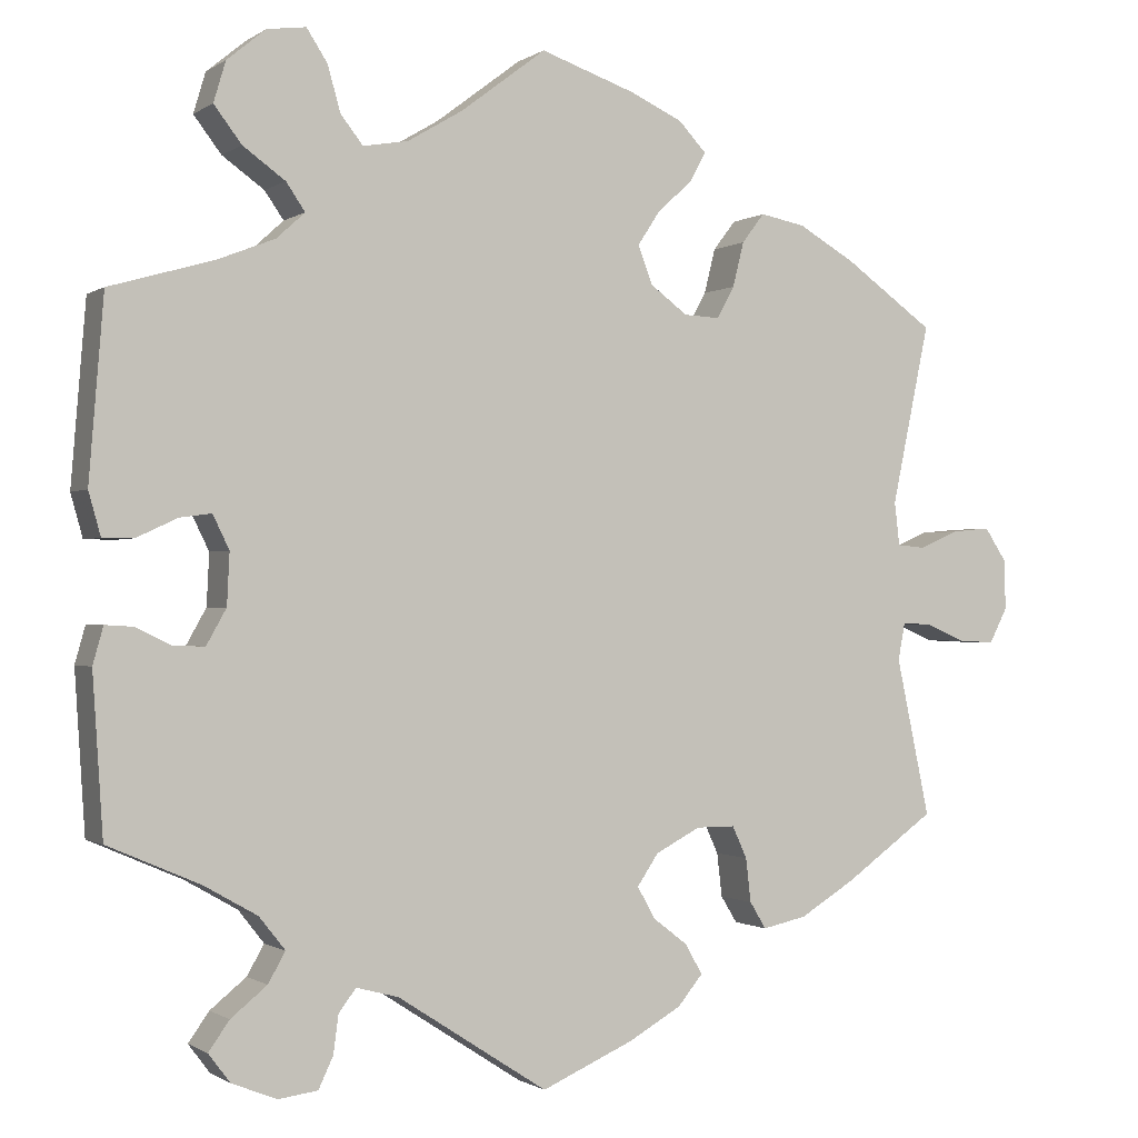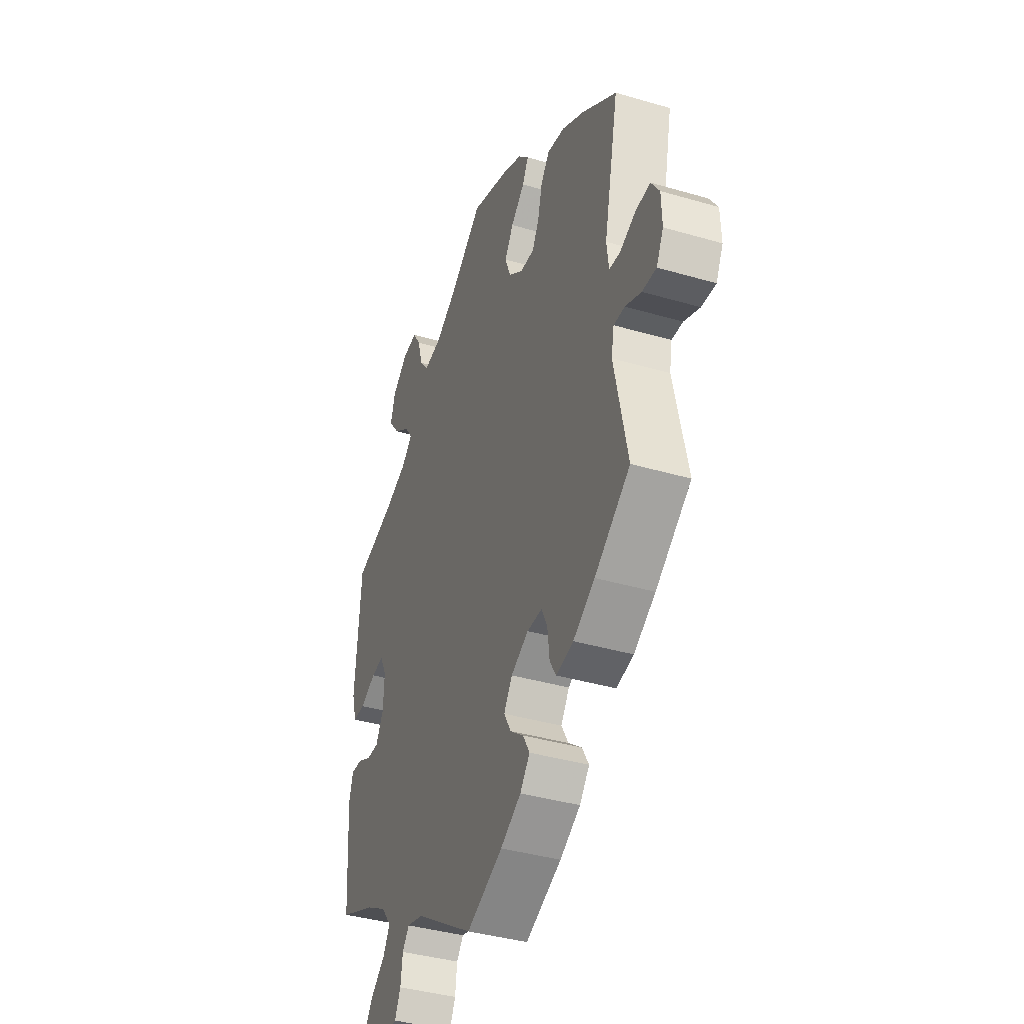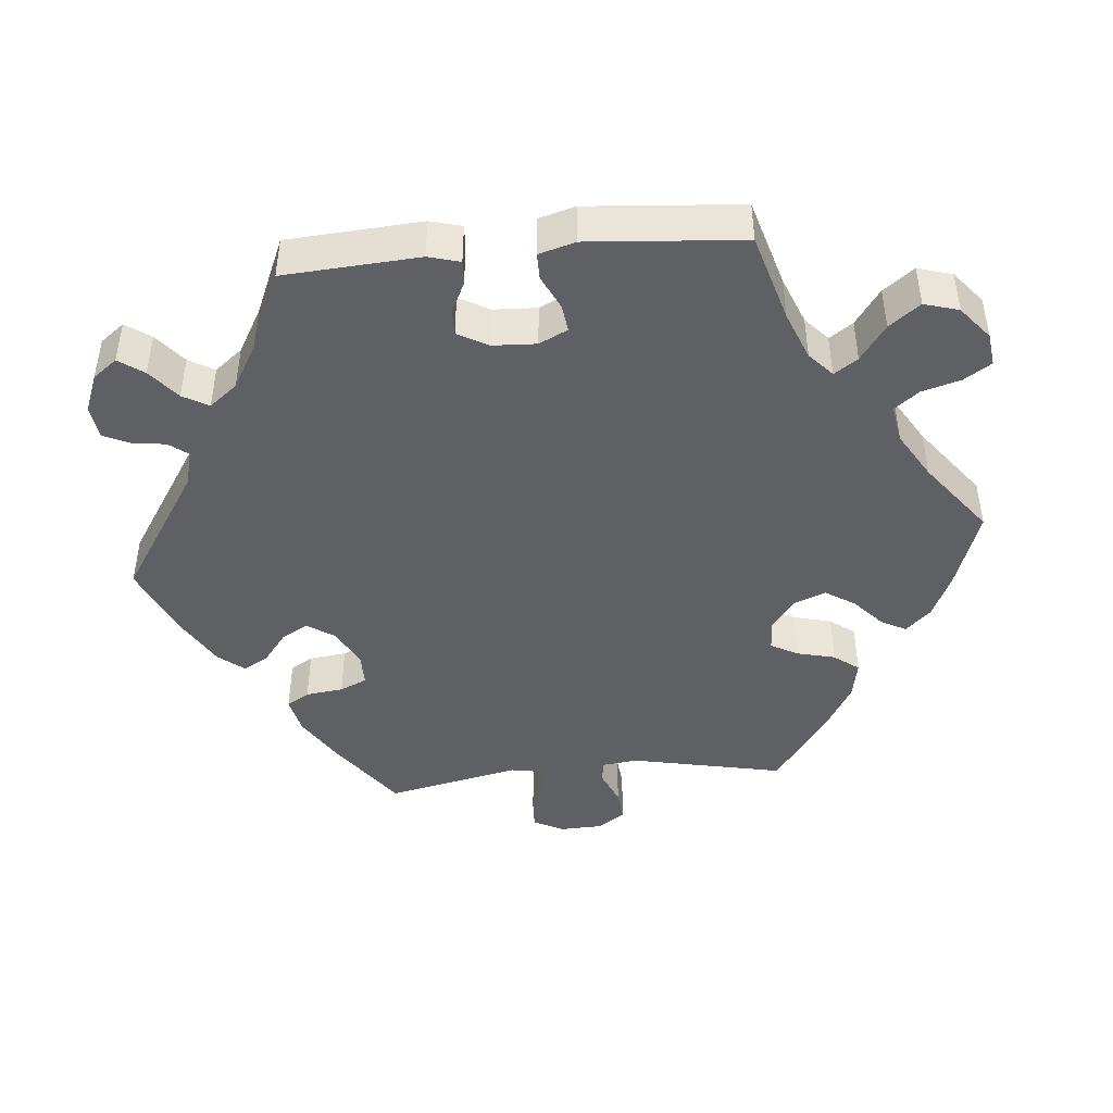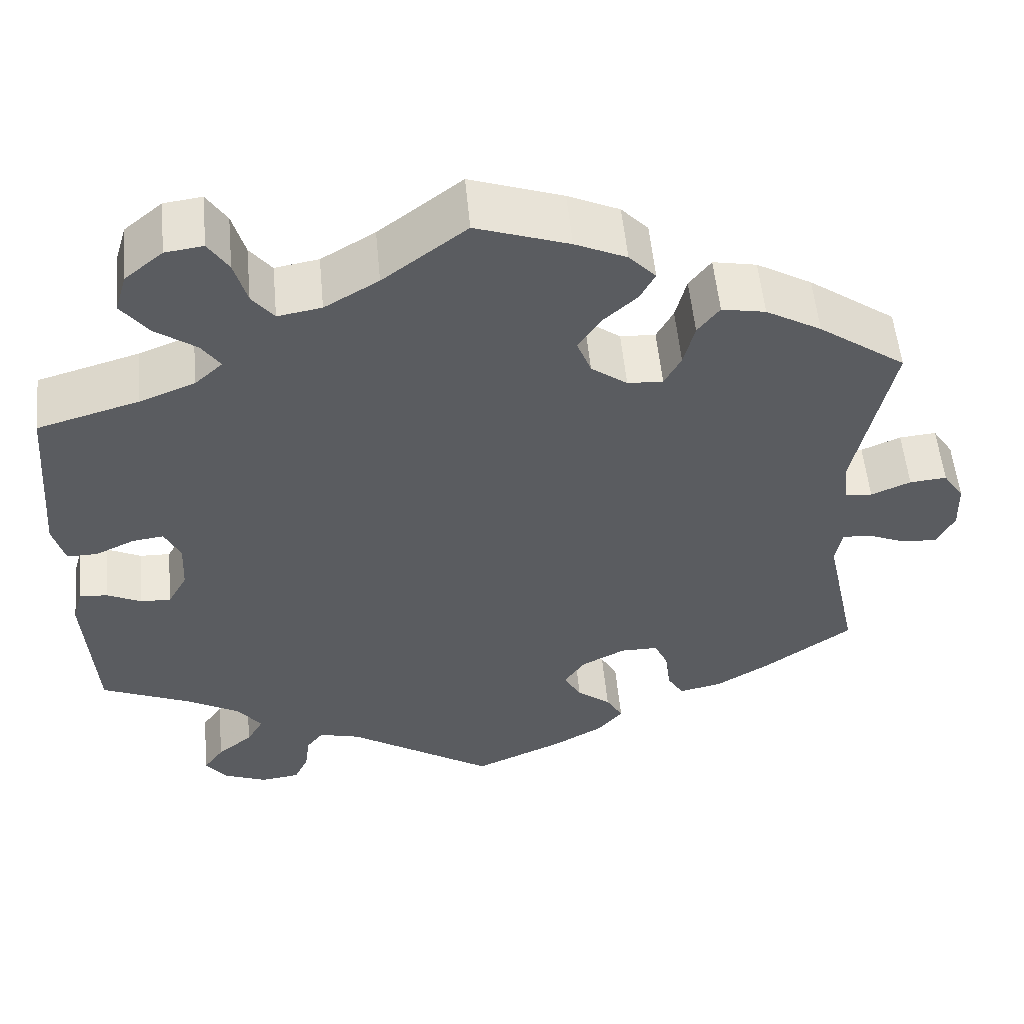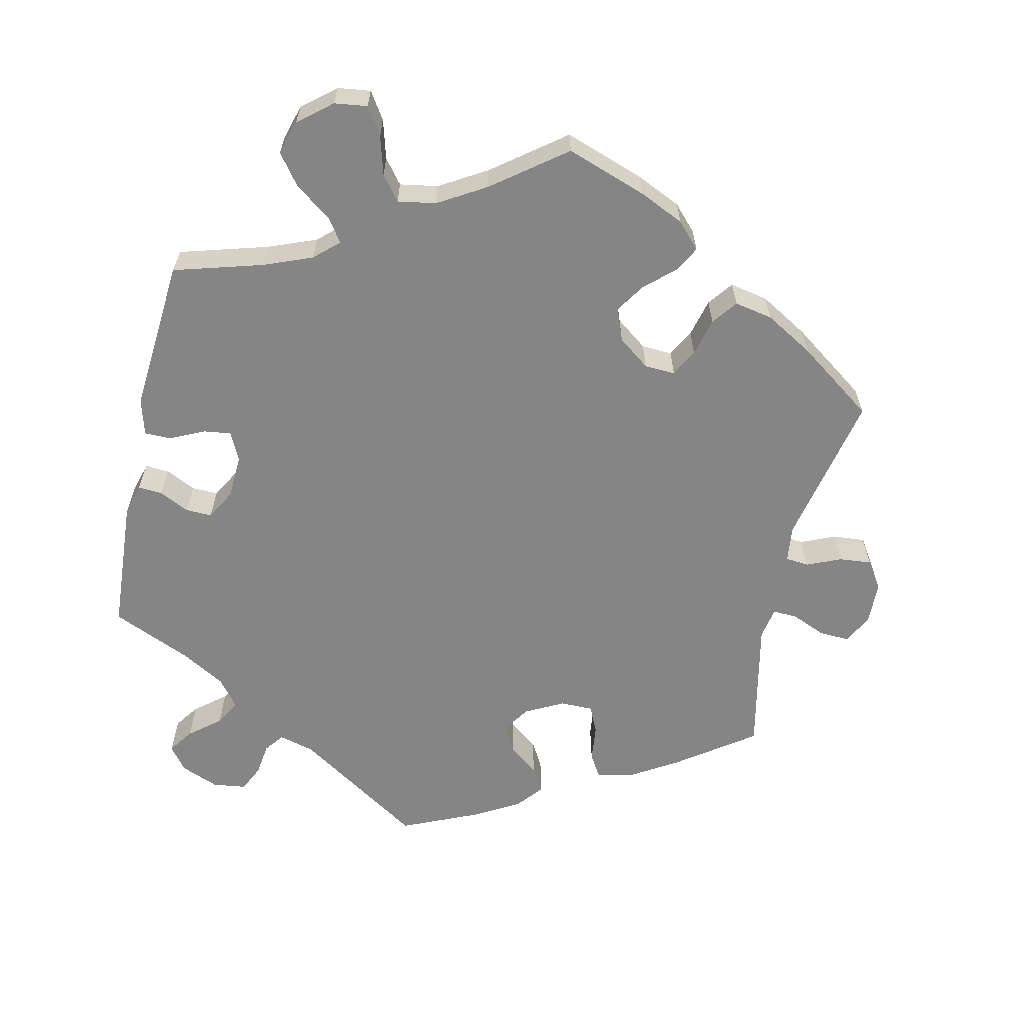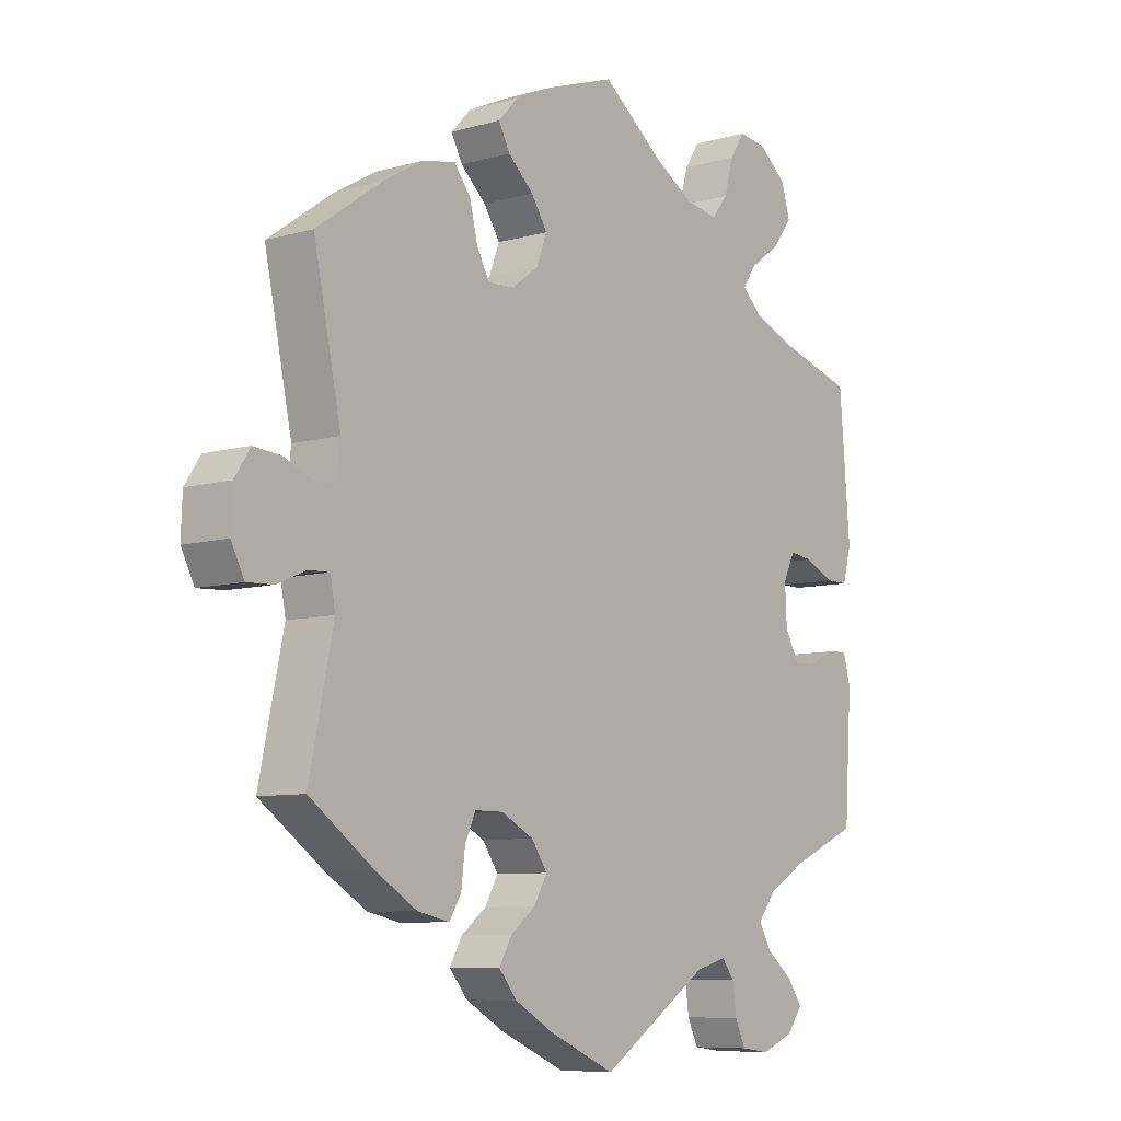
<metadata>
{"format":"obj","ext":"obj","renderer":"f3d","projection":"perspective","resolution":1024,"background":"white","views":[{"elev":-0.8,"azim":-25.2,"up":"+Z"},{"elev":-38.9,"azim":69.8,"up":"+Z"},{"elev":-44.4,"azim":-84.6,"up":"+Y"},{"elev":54.8,"azim":-5.4,"up":"+Z"},{"elev":-61.8,"azim":-12.6,"up":"+Y"},{"elev":-8.1,"azim":128.2,"up":"+Z"}]}
</metadata>
<code>
v 0.457 0.07 0.081
v 0.463 0.07 0.031
v 0.495 0.07 0.028
v 0.542 0.07 0.048
v 0.586 0.07 0.052
v 0.611 0.07 0.014
v 0.613 0.07 -0.044
v 0.592 0.07 -0.085
v 0.55 0.07 -0.083
v 0.503 0.07 -0.063
v 0.47 0.07 -0.062
v 0.462 0.07 -0.105
v 0.501 0.07 -0.288
v 0.396 0.07 -0.363
v 0.332 0.07 -0.402
v 0.281 0.07 -0.413
v 0.262 0.07 -0.382
v 0.256 0.07 -0.331
v 0.239 0.07 -0.294
v 0.194 0.07 -0.294
v 0.142 0.07 -0.321
v 0.117 0.07 -0.358
v 0.138 0.07 -0.395
v 0.178 0.07 -0.426
v 0.198 0.07 -0.461
v 0.169 0.07 -0.496
v 0.108 0.07 -0.531
v 0.001 0.07 -0.578
v -0.173 0.07 -0.465
v -0.222 0.07 -0.452
v -0.242 0.07 -0.478
v -0.248 0.07 -0.523
v -0.265 0.07 -0.559
v -0.311 0.07 -0.565
v -0.363 0.07 -0.544
v -0.388 0.07 -0.511
v -0.364 0.07 -0.477
v -0.322 0.07 -0.443
v -0.302 0.07 -0.408
v -0.332 0.07 -0.37
v -0.393 0.07 -0.335
v -0.501 0.07 -0.288
v -0.513 0.07 -0.104
v -0.501 0.07 -0.061
v -0.468 0.07 -0.063
v -0.427 0.07 -0.083
v -0.391 0.07 -0.084
v -0.368 0.07 -0.043
v -0.365 0.07 0.017
v -0.384 0.07 0.056
v -0.421 0.07 0.051
v -0.468 0.07 0.029
v -0.504 0.07 0.029
v -0.518 0.07 0.079
v -0.501 0.07 0.289
v -0.38 0.07 0.324
v -0.314 0.07 0.35
v -0.281 0.07 0.38
v -0.303 0.07 0.412
v -0.352 0.07 0.447
v -0.384 0.07 0.489
v -0.37 0.07 0.536
v -0.325 0.07 0.573
v -0.28 0.07 0.579
v -0.256 0.07 0.542
v -0.241 0.07 0.489
v -0.215 0.07 0.456
v -0.163 0.07 0.465
v -0.099 0.07 0.503
v 0 0.07 0.578
v 0.11 0.07 0.54
v 0.171 0.07 0.512
v 0.203 0.07 0.478
v 0.185 0.07 0.444
v 0.144 0.07 0.407
v 0.118 0.07 0.367
v 0.135 0.07 0.323
v 0.178 0.07 0.291
v 0.22 0.07 0.289
v 0.24 0.07 0.326
v 0.253 0.07 0.378
v 0.279 0.07 0.412
v 0.331 0.07 0.402
v 0.397 0.07 0.364
v 0.501 0.07 0.29
v 0.457 0 0.081
v 0.463 0 0.031
v 0.495 0 0.028
v 0.542 0 0.048
v 0.586 0 0.052
v 0.611 0 0.014
v 0.613 0 -0.044
v 0.592 0 -0.085
v 0.55 0 -0.083
v 0.503 0 -0.063
v 0.47 0 -0.062
v 0.462 0 -0.105
v 0.501 0 -0.288
v 0.396 0 -0.363
v 0.332 0 -0.402
v 0.281 0 -0.413
v 0.262 0 -0.382
v 0.256 0 -0.331
v 0.239 0 -0.294
v 0.194 0 -0.294
v 0.142 0 -0.321
v 0.117 0 -0.358
v 0.138 0 -0.395
v 0.178 0 -0.426
v 0.198 0 -0.461
v 0.169 0 -0.496
v 0.108 0 -0.531
v 0.001 0 -0.578
v -0.173 0 -0.465
v -0.222 0 -0.452
v -0.242 0 -0.478
v -0.248 0 -0.523
v -0.265 0 -0.559
v -0.311 0 -0.565
v -0.363 0 -0.544
v -0.388 0 -0.511
v -0.364 0 -0.477
v -0.322 0 -0.443
v -0.302 0 -0.408
v -0.332 0 -0.37
v -0.393 0 -0.335
v -0.501 0 -0.288
v -0.513 0 -0.104
v -0.501 0 -0.061
v -0.468 0 -0.063
v -0.427 0 -0.083
v -0.391 0 -0.084
v -0.368 0 -0.043
v -0.365 0 0.017
v -0.384 0 0.056
v -0.421 0 0.051
v -0.468 0 0.029
v -0.504 0 0.029
v -0.518 0 0.079
v -0.501 0 0.289
v -0.38 0 0.324
v -0.314 0 0.35
v -0.281 0 0.38
v -0.303 0 0.412
v -0.352 0 0.447
v -0.384 0 0.489
v -0.37 0 0.536
v -0.325 0 0.573
v -0.28 0 0.579
v -0.256 0 0.542
v -0.241 0 0.489
v -0.215 0 0.456
v -0.163 0 0.465
v -0.099 0 0.503
v 0 0 0.578
v 0.11 0 0.54
v 0.171 0 0.512
v 0.203 0 0.478
v 0.185 0 0.444
v 0.144 0 0.407
v 0.118 0 0.367
v 0.135 0 0.323
v 0.178 0 0.291
v 0.22 0 0.289
v 0.24 0 0.326
v 0.253 0 0.378
v 0.279 0 0.412
v 0.331 0 0.402
v 0.397 0 0.364
v 0.501 0 0.29
f 84 85 1
f 83 84 1 2
f 80 81 82 83
f 79 80 83 2
f 78 79 2
f 77 78 2
f 72 73 74 75
f 72 75 76
f 69 70 71 72
f 68 69 72 76
f 67 68 76 77
f 63 64 65 66
f 63 66 67
f 62 63 67
f 59 60 61 62
f 58 59 62 67
f 53 54 55 56
f 51 52 53 56
f 50 51 56 57
f 49 50 57 58
f 43 44 45 46
f 41 42 43 46
f 40 41 46 47
f 39 40 47 48
f 35 36 37 38
f 35 38 39
f 34 35 39
f 31 32 33 34
f 30 31 34 39
f 29 30 39 48
f 23 24 25 26
f 22 23 26 27
f 15 16 17 18
f 15 18 19
f 12 13 14 15
f 11 12 15 19
f 7 8 9 10
f 7 10 11
f 6 7 11
f 3 4 5 6
f 2 3 6 11
f 22 27 28 29
f 21 22 29 48
f 20 21 48 49
f 49 58 67 77
f 19 20 49 77
f 2 11 19 77
f 86 170 169
f 87 86 169 168
f 168 167 166 165
f 87 168 165 164
f 87 164 163
f 87 163 162
f 160 159 158 157
f 161 160 157
f 157 156 155 154
f 161 157 154 153
f 162 161 153 152
f 151 150 149 148
f 152 151 148
f 152 148 147
f 147 146 145 144
f 152 147 144 143
f 141 140 139 138
f 141 138 137 136
f 142 141 136 135
f 143 142 135 134
f 131 130 129 128
f 131 128 127 126
f 132 131 126 125
f 133 132 125 124
f 123 122 121 120
f 124 123 120
f 124 120 119
f 119 118 117 116
f 124 119 116 115
f 133 124 115 114
f 111 110 109 108
f 112 111 108 107
f 103 102 101 100
f 104 103 100
f 100 99 98 97
f 104 100 97 96
f 95 94 93 92
f 96 95 92
f 96 92 91
f 91 90 89 88
f 96 91 88 87
f 114 113 112 107
f 133 114 107 106
f 134 133 106 105
f 162 152 143 134
f 162 134 105 104
f 162 104 96 87
f 1 86 87 2
f 2 87 88 3
f 3 88 89 4
f 4 89 90 5
f 5 90 91 6
f 6 91 92 7
f 7 92 93 8
f 8 93 94 9
f 9 94 95 10
f 10 95 96 11
f 11 96 97 12
f 12 97 98 13
f 13 98 99 14
f 14 99 100 15
f 15 100 101 16
f 16 101 102 17
f 17 102 103 18
f 18 103 104 19
f 19 104 105 20
f 20 105 106 21
f 21 106 107 22
f 22 107 108 23
f 23 108 109 24
f 24 109 110 25
f 25 110 111 26
f 26 111 112 27
f 27 112 113 28
f 28 113 114 29
f 29 114 115 30
f 30 115 116 31
f 31 116 117 32
f 32 117 118 33
f 33 118 119 34
f 34 119 120 35
f 35 120 121 36
f 36 121 122 37
f 37 122 123 38
f 38 123 124 39
f 39 124 125 40
f 40 125 126 41
f 41 126 127 42
f 42 127 128 43
f 43 128 129 44
f 44 129 130 45
f 45 130 131 46
f 46 131 132 47
f 47 132 133 48
f 48 133 134 49
f 49 134 135 50
f 50 135 136 51
f 51 136 137 52
f 52 137 138 53
f 53 138 139 54
f 54 139 140 55
f 55 140 141 56
f 56 141 142 57
f 57 142 143 58
f 58 143 144 59
f 59 144 145 60
f 60 145 146 61
f 61 146 147 62
f 62 147 148 63
f 63 148 149 64
f 64 149 150 65
f 65 150 151 66
f 66 151 152 67
f 67 152 153 68
f 68 153 154 69
f 69 154 155 70
f 70 155 156 71
f 71 156 157 72
f 72 157 158 73
f 73 158 159 74
f 74 159 160 75
f 75 160 161 76
f 76 161 162 77
f 77 162 163 78
f 78 163 164 79
f 79 164 165 80
f 80 165 166 81
f 81 166 167 82
f 82 167 168 83
f 83 168 169 84
f 84 169 170 85
f 85 170 86 1

</code>
